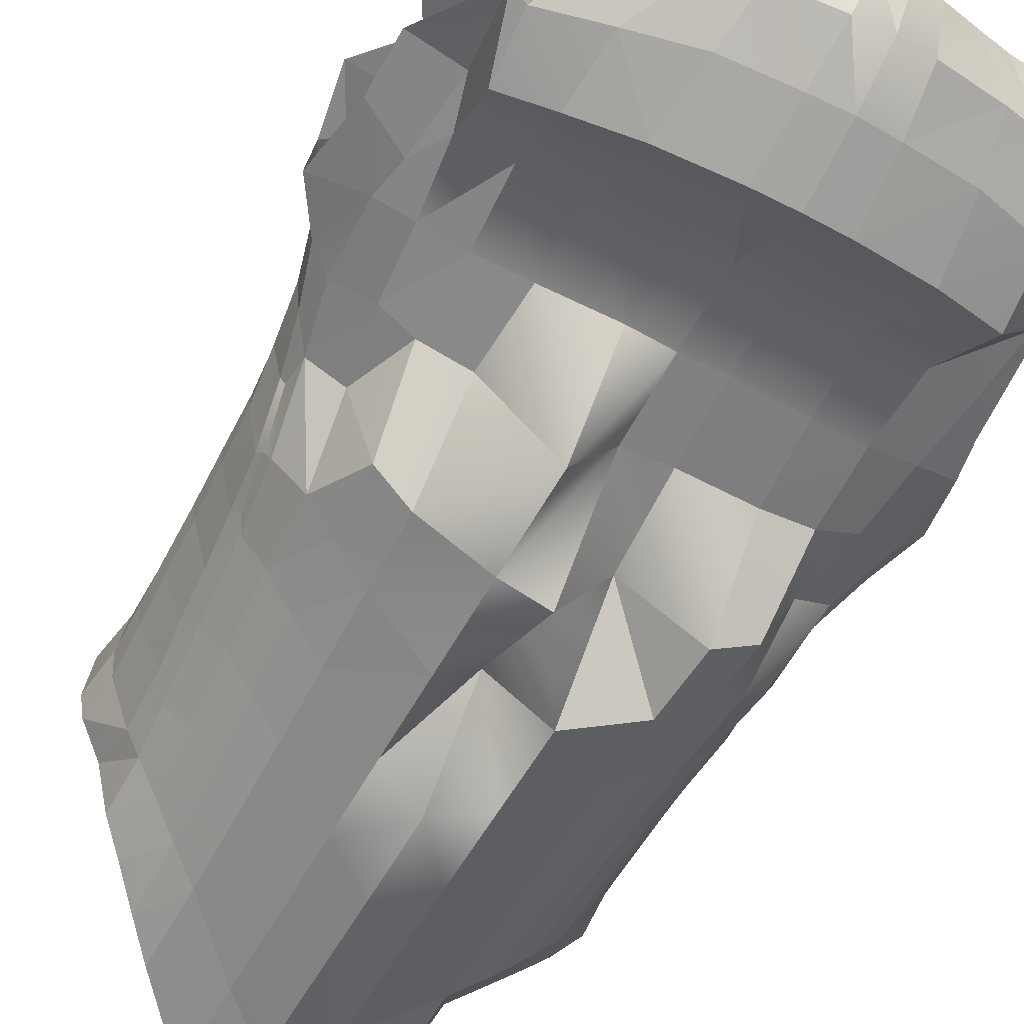
<metadata>
{"format":"obj","ext":"obj","renderer":"f3d","projection":"perspective","resolution":1024,"background":"white","views":[{"elev":-60.1,"azim":151.7,"up":"+Z"}]}
</metadata>
<code>
o tshirt_base_Plane.035_tshirt_base_Plane.040
v -0.09972 0.3187 0.05218
v -0.09878 0.262 0.08876
v -0.14 0.2702 0.07907
v -0.06651 0.3118 0.06156
v -0.04909 0.2587 0.09488
v -0.1328 0.3268 0.03928
v -0.1939 0.2869 0.06291
v -0.1542 0.3437 0.01556
v -0.2337 0.3457 -0.001566
v -0.2308 0.3219 0.0345
v -0.2298 0.3507 -0.03408
v -0.1527 0.3534 -0.005125
v -0.1081 0.3566 -0.06434
v -0.1263 0.3314 -0.1047
v -0.1722 0.3374 -0.08907
v -0.0873 0.3599 -0.07143
v -0.09249 0.3382 -0.1089
v -0.06112 0.3657 -0.07704
v -0.03297 0.346 -0.115
v -0.02548 0.3738 -0.0824
v -1e-06 0.3491 -0.1161
v -0.1266 -0.4979 0.1737
v -0.1716 -0.5212 0.16
v -0.1662 -0.4558 0.1491
v -0.1489 0.2152 0.09459
v -0.1053 0.2057 0.1033
v -0.1474 0.1497 0.1013
v -0.1039 0.1417 0.1095
v -0.1491 0.08491 0.1061
v -0.1096 0.009263 0.1235
v -0.1608 -0.05865 0.1193
v -0.1549 0.01595 0.1123
v -0.1195 -0.07416 0.1374
v -0.1592 -0.1254 0.1221
v -0.1209 -0.1485 0.143
v -0.1592 -0.1922 0.1263
v -0.1212 -0.2192 0.1478
v -0.1606 -0.26 0.1317
v -0.1224 -0.2903 0.1539
v -0.1621 -0.3264 0.1373
v -0.1234 -0.3591 0.16
v -0.1638 -0.3906 0.143
v -0.05286 0.202 0.11
v -0.05246 0.1386 0.1162
v -0.1051 0.07803 0.1153
v -0.05618 0.006929 0.1325
v -0.05341 0.07545 0.123
v -0.06168 -0.07652 0.1478
v -0.06749 -0.1724 0.1644
v -0.06801 -0.2484 0.1696
v -0.0688 -0.3244 0.1756
v -0.06964 -0.3993 0.182
v -0.07062 -0.4744 0.189
v -0.07168 -0.5502 0.1964
v -0.2241 -0.476 0.01044
v -0.1979 -0.4385 -0.0352
v -0.2196 -0.4301 0.01063
v -0.2603 0.00286 0.001861
v -0.2454 -0.0526 0.003859
v -0.2551 -0.007013 -0.02254
v -0.2378 -0.1078 0.005445
v -0.2384 -0.06228 -0.02014
v -0.231 -0.1624 0.006853
v -0.2258 -0.1182 -0.01811
v -0.2278 -0.2165 0.007916
v -0.2179 -0.1728 -0.01685
v -0.2248 -0.2702 0.00882
v -0.2122 -0.2269 -0.03611
v -0.2234 -0.3236 0.009498
v -0.2074 -0.2803 -0.03515
v -0.2305 -0.4709 0.05545
v -0.216 -0.4215 0.09324
v -0.2248 -0.4206 0.03177
v -0.1939 -0.4352 0.1253
v -0.224 -0.4723 0.0952
v -0.2016 -0.4856 0.1317
v -0.2213 -0.3769 0.0101
v -0.2165 -0.3733 0.08762
v -0.2254 -0.3727 0.03068
v -0.1897 -0.3845 0.1239
v -0.2263 -0.3234 0.03083
v -0.2159 -0.325 0.08518
v -0.195 -0.3307 0.1125
v -0.2274 -0.2704 0.02892
v -0.2153 -0.2726 0.0478
v -0.1988 -0.2821 0.1039
v -0.2291 -0.2171 0.02798
v -0.2163 -0.2195 0.08033
v -0.2042 -0.224 0.05353
v -0.2304 -0.1633 0.027
v -0.22 -0.1652 0.07092
v -0.2035 -0.1784 0.09142
v -0.2347 -0.1091 0.02551
v -0.2263 -0.1103 0.06217
v -0.2067 -0.1235 0.08649
v -0.2417 -0.05403 0.02187
v -0.2498 0.001499 0.02238
v -0.2631 0.05836 0.0203
v -0.2307 -0.05564 0.03552
v -0.2359 0.001974 0.06211
v -0.2425 0.05546 0.03544
v -0.2072 0.05568 0.08398
v -0.2075 -0.001647 0.08705
v -0.2081 -0.06174 0.04881
v -0.2526 0.1025 0.05846
v -0.2139 0.1088 0.08281
v -0.1912 0.08444 0.09142
v -0.1914 0.1264 0.09156
v -0.2454 0.2559 0.06373
v -0.2051 0.2244 0.08251
v -0.1655 0.2536 0.08034
v -0.2046 0.1686 0.08748
v -0.2478 0.1439 0.07124
v -1e-06 -0.589 -0.1515
v -0.04845 -0.6413 -0.1406
v -0.04767 -0.5481 -0.1423
v -0.1089 -0.5757 -0.1195
v -0.1082 -0.4912 -0.1207
v -0.03742 0.2916 -0.1358
v -0.04108 0.2216 -0.1525
v -0.1026 0.2855 -0.1304
v -0.0419 0.1424 -0.07887
v -0.1112 0.2153 -0.1462
v -0.04265 0.06406 -0.07835
v -0.1115 0.1366 -0.07475
v -0.0446 -0.0186 -0.07986
v -0.1125 0.06021 -0.07371
v -0.12 -0.1057 -0.1456
v -0.117 -0.02107 -0.07484
v -0.04842 -0.1154 -0.08439
v -0.1171 -0.1814 -0.1383
v -0.04928 -0.2944 -0.1581
v -0.1118 -0.3357 -0.1282
v -0.1143 -0.2581 -0.1327
v -0.04868 -0.3795 -0.1528
v -0.1101 -0.4155 -0.1247
v -0.04813 -0.4648 -0.1477
v -1e-06 0.2937 -0.1374
v -1e-06 0.1425 -0.0801
v -1e-06 0.2229 -0.1543
v -1e-06 0.06303 -0.0797
v -1e-06 -0.02106 -0.08143
v -1e-06 -0.1198 -0.1672
v -0.04977 -0.2094 -0.1637
v -1e-06 -0.2291 -0.09024
v -1e-06 -0.3198 -0.169
v -1e-06 -0.4103 -0.1634
v -1e-06 -0.4999 -0.1575
v -0.135 -0.5476 -0.05239
v -0.1358 -0.4715 -0.103
v -0.2006 -0.4898 -0.01687
v -0.1834 -0.4426 -0.05888
v -0.1843 -0.5 -0.02982
v -0.1615 -0.454 -0.08178
v -0.1651 -0.3855 -0.0828
v -0.1383 -0.3999 -0.1057
v -0.1446 -0.32 -0.1065
v -0.1504 -0.2418 -0.1096
v -0.1535 -0.1666 -0.1172
v -0.1576 -0.09476 -0.1259
v -0.1642 -0.0204 -0.06804
v -0.1621 0.05737 -0.0684
v -0.1662 0.132 -0.06939
v -0.1713 0.2036 -0.137
v -0.1653 0.2698 -0.1264
v -0.2227 0.2525 -0.1179
v -0.2179 0.1901 -0.06167
v -0.2125 0.1284 -0.062
v -0.204 0.05718 -0.06111
v -0.1984 -0.01281 -0.05817
v -0.1867 -0.0851 -0.05388
v -0.1811 -0.1549 -0.09609
v -0.1772 -0.2303 -0.08556
v -0.1719 -0.3085 -0.08232
v -0.1613 -0.5202 -0.04204
v -0.1875 -0.3918 -0.05546
v -0.2039 -0.3334 -0.03485
v -0.1997 -0.3739 -0.03749
v -0.209 -0.1611 -0.05658
v -0.2204 -0.08711 -0.03392
v -0.2389 0.05689 -0.05341
v -0.232 0.09405 -0.05654
v -0.2247 0.1731 -0.05963
v -0.2004 -0.2305 -0.05389
v -0.2064 -0.2186 -0.04595
v -0.2141 -0.1645 -0.0467
v -0.2212 -0.1183 -0.02291
v -0.235 -0.02099 -0.04051
v -0.2381 0.2597 -0.1094
v -0.1448 0.358 -0.02514
v -0.2412 0.3432 -0.05665
v -0.2493 0.3177 -0.08747
v -0.2237 0.3324 -0.0818
v -0.2239 0.2929 -0.1083
v -0.1928 -0.3177 -0.05392
v -0.1294 -0.5727 0.1851
v -0.07321 -0.6338 0.2068
v -0.1249 -0.428 0.1666
v 0.09971 0.3187 0.05218
v 0.09878 0.262 0.08876
v 0.06651 0.3118 0.06156
v 0.04909 0.2587 0.09488
v 0.14 0.2702 0.07907
v 0.1328 0.3268 0.03928
v 0.1939 0.2869 0.06291
v 0.1542 0.3437 0.01556
v 0.2308 0.3219 0.0345
v 0.2337 0.3457 -0.001566
v 0.1527 0.3534 -0.005125
v 0.2298 0.3507 -0.03408
v 0.1081 0.3566 -0.06434
v 0.1263 0.3314 -0.1047
v 0.0873 0.3599 -0.07143
v 0.09249 0.3382 -0.1089
v 0.06111 0.3657 -0.07704
v 0.03297 0.346 -0.115
v 0.02548 0.3738 -0.0824
v -1e-06 0.3759 -0.08406
v 0.1266 -0.4979 0.1737
v 0.1716 -0.5212 0.16
v 0.1294 -0.5727 0.1851
v 0.1489 0.2152 0.09459
v 0.1053 0.2057 0.1033
v 0.1474 0.1497 0.1013
v 0.1039 0.1417 0.1095
v 0.1491 0.08491 0.1061
v 0.1051 0.07803 0.1153
v 0.1096 0.009263 0.1235
v 0.1608 -0.05865 0.1193
v 0.1195 -0.07416 0.1374
v 0.1592 -0.1254 0.1221
v 0.1209 -0.1485 0.143
v 0.1592 -0.1922 0.1263
v 0.1212 -0.2192 0.1478
v 0.1606 -0.26 0.1317
v 0.1224 -0.2903 0.1539
v 0.1621 -0.3264 0.1373
v 0.1234 -0.3591 0.16
v 0.1638 -0.3906 0.143
v 0.1248 -0.428 0.1666
v 0.05286 0.202 0.11
v 0.05246 0.1386 0.1162
v 0.05341 0.07545 0.123
v 0.05617 0.006929 0.1325
v 0.06168 -0.07652 0.1478
v 0.06749 -0.1724 0.1644
v 0.068 -0.2484 0.1696
v 0.0688 -0.3244 0.1756
v 0.06964 -0.3993 0.182
v 0.07061 -0.4744 0.189
v 0.07168 -0.5502 0.1964
v 0.1979 -0.4385 -0.0352
v 0.2241 -0.476 0.01044
v 0.2196 -0.4301 0.01063
v 0.2829 0.05487 0.000364
v 0.2851 0.0391 -0.02472
v 0.2603 0.00286 0.001861
v 0.2551 -0.007013 -0.02254
v 0.2454 -0.0526 0.003859
v 0.2384 -0.06228 -0.02014
v 0.2378 -0.1078 0.005445
v 0.2258 -0.1182 -0.01811
v 0.231 -0.1624 0.006853
v 0.2179 -0.1728 -0.03759
v 0.2278 -0.2165 0.007916
v 0.2122 -0.2269 -0.03611
v 0.2248 -0.2702 0.00882
v 0.2074 -0.2803 -0.03515
v 0.2234 -0.3236 0.009498
v 0.2305 -0.4709 0.033
v 0.2248 -0.4206 0.03177
v 0.216 -0.4215 0.09324
v 0.224 -0.4723 0.0952
v 0.1939 -0.4352 0.1253
v 0.2016 -0.4856 0.1317
v 0.1662 -0.4558 0.1491
v 0.2213 -0.3769 0.0101
v 0.2254 -0.3727 0.03068
v 0.2165 -0.3733 0.08762
v 0.1897 -0.3845 0.1239
v 0.2159 -0.325 0.04894
v 0.2263 -0.3234 0.03083
v 0.195 -0.3307 0.1125
v 0.2274 -0.2704 0.02892
v 0.2153 -0.2726 0.08307
v 0.1987 -0.2821 0.1039
v 0.2291 -0.2171 0.02798
v 0.2163 -0.2195 0.08033
v 0.2042 -0.224 0.05353
v 0.2304 -0.1633 0.027
v 0.22 -0.1652 0.04129
v 0.2035 -0.1784 0.09142
v 0.2347 -0.1091 0.02551
v 0.2263 -0.1103 0.06217
v 0.2067 -0.1235 0.08649
v 0.2417 -0.05403 0.02187
v 0.2498 0.001499 0.02238
v 0.2631 0.05836 0.0203
v 0.2307 -0.05564 0.03552
v 0.2359 0.001974 0.03657
v 0.2425 0.05546 0.03544
v 0.2071 0.05568 0.04829
v 0.2075 -0.001647 0.08705
v 0.2081 -0.06174 0.08495
v 0.1549 0.01595 0.1123
v 0.2908 0.1106 0.01926
v 0.2526 0.1025 0.03461
v 0.2139 0.1088 0.08281
v 0.1912 0.08444 0.09142
v 0.1914 0.1264 0.09156
v 0.2454 0.2559 0.06373
v 0.2051 0.2244 0.08251
v 0.1655 0.2536 0.08034
v 0.2046 0.1686 0.08748
v 0.2743 0.1899 0.06105
v 0.2478 0.1439 0.07124
v 0.2632 0.1321 0.03518
v 0.04845 -0.6413 -0.1406
v -1e-06 -0.6879 -0.1502
v 0.04767 -0.5481 -0.1423
v 0.1089 -0.5757 -0.1195
v 0.03742 0.2916 -0.1358
v 0.1026 0.2855 -0.1304
v 0.04108 0.2216 -0.1525
v 0.1112 0.2153 -0.1462
v 0.0419 0.1424 -0.07887
v 0.1115 0.1366 -0.07475
v 0.04265 0.06406 -0.07835
v 0.1125 0.06021 -0.07371
v 0.0446 -0.0186 -0.1552
v 0.12 -0.1057 -0.1456
v 0.04842 -0.1154 -0.1636
v 0.1171 -0.1814 -0.1383
v 0.04977 -0.2094 -0.1637
v 0.04928 -0.2944 -0.1581
v 0.1118 -0.3357 -0.1282
v 0.04868 -0.3795 -0.1528
v 0.1101 -0.4155 -0.1247
v 0.04813 -0.4648 -0.1477
v 0.1082 -0.4912 -0.1207
v 0.135 -0.5476 -0.1039
v 0.2006 -0.4898 -0.01687
v 0.1834 -0.4426 -0.05888
v 0.1843 -0.5 -0.06181
v 0.1615 -0.454 -0.08178
v 0.1613 -0.5202 -0.08461
v 0.1651 -0.3855 -0.0828
v 0.1358 -0.4715 -0.103
v 0.1383 -0.3999 -0.1057
v 0.1446 -0.32 -0.1065
v 0.1143 -0.2581 -0.1327
v 0.1504 -0.2418 -0.1096
v 0.1535 -0.1666 -0.1172
v 0.1576 -0.09476 -0.1259
v 0.117 -0.02107 -0.07484
v 0.1642 -0.0204 -0.06804
v 0.1621 0.05737 -0.0684
v 0.1662 0.132 -0.06939
v 0.1713 0.2036 -0.137
v 0.1653 0.2698 -0.1264
v 0.2227 0.2525 -0.1179
v 0.2179 0.1901 -0.1212
v 0.204 0.05718 -0.06111
v 0.2125 0.1284 -0.062
v 0.1983 -0.01281 -0.05817
v 0.1867 -0.0851 -0.05388
v 0.1811 -0.1549 -0.09609
v 0.1772 -0.2303 -0.08556
v 0.1719 -0.3085 -0.08232
v 0.1722 0.3374 -0.08907
v 0.1875 -0.3918 -0.05546
v 0.1997 -0.3739 -0.03749
v 0.2039 -0.3334 -0.03485
v 0.209 -0.1611 -0.05658
v 0.2204 -0.08711 -0.03392
v 0.235 -0.02099 -0.04051
v 0.2389 0.05689 -0.05341
v 0.232 0.09405 -0.05654
v 0.2247 0.1731 -0.05963
v 0.2765 0.1184 -0.04943
v 0.276 0.176 -0.05119
v 0.2004 -0.2305 -0.05389
v 0.2064 -0.2186 -0.04595
v 0.2141 -0.1645 -0.0467
v 0.2212 -0.1183 -0.02291
v 0.2381 0.2597 -0.1094
v 0.1448 0.358 -0.02514
v 0.2412 0.3432 -0.05665
v 0.2493 0.3177 -0.08747
v 0.2237 0.3324 -0.0818
v 0.2239 0.2929 -0.1083
v 0.1928 -0.3177 -0.05392
v 0.0732 -0.6338 0.2068
f 1 2 3
f 4 5 2
f 3 6 1
f 7 8 6
f 9 8 10
f 11 12 9
f 13 14 15
f 16 17 14
f 18 19 17
f 20 21 19
f 22 23 24
f 2 25 3
f 26 27 25
f 28 29 27
f 30 31 32
f 33 34 31
f 35 36 34
f 37 38 36
f 39 40 38
f 41 42 40
f 43 2 5
f 43 28 26
f 44 45 28
f 46 45 47
f 48 30 46
f 48 35 33
f 49 37 35
f 50 39 37
f 51 41 39
f 55 56 57
f 59 60 58
f 61 62 59
f 63 64 61
f 65 66 63
f 67 68 65
f 69 70 67
f 57 71 55
f 72 71 73
f 74 75 72
f 24 76 74
f 77 73 57
f 78 73 79
f 80 72 78
f 42 74 80
f 79 69 81
f 82 79 81
f 78 83 80
f 40 80 83
f 84 69 67
f 81 85 82
f 82 86 83
f 40 86 38
f 87 67 65
f 88 84 87
f 85 89 86
f 90 65 63
f 87 91 88
f 88 92 89
f 93 63 61
f 94 90 93
f 91 95 92
f 96 61 59
f 97 59 58
f 93 99 94
f 100 96 97
f 101 97 98
f 102 100 101
f 103 99 100
f 94 104 95
f 38 89 36
f 36 92 34
f 34 95 31
f 31 104 32
f 32 103 29
f 98 105 101
f 101 106 102
f 102 29 103
f 107 106 108
f 29 108 27
f 110 7 111
f 3 111 7
f 112 27 108
f 113 108 106
f 114 115 116
f 116 117 118
f 119 17 19
f 120 121 119
f 122 123 120
f 124 125 122
f 126 127 124
f 126 128 129
f 130 131 128
f 132 133 134
f 135 136 133
f 137 118 136
f 138 19 21
f 139 120 140
f 139 124 122
f 141 126 124
f 142 130 126
f 143 144 130
f 145 132 144
f 146 135 132
f 147 137 135
f 148 116 137
f 149 118 150
f 151 152 56
f 153 154 152
f 155 152 154
f 150 136 156
f 156 133 157
f 134 157 158
f 128 159 160
f 129 160 161
f 162 129 161
f 163 127 162
f 164 125 163
f 165 123 164
f 166 164 167
f 167 163 168
f 163 169 168
f 162 170 169
f 161 171 170
f 160 172 171
f 159 173 172
f 158 174 173
f 155 157 174
f 154 156 155
f 175 150 154
f 165 15 14
f 176 56 152
f 177 77 178
f 179 173 172
f 180 172 171
f 170 180 171
f 181 170 169
f 182 169 168
f 183 168 167
f 57 178 77
f 68 184 185
f 185 179 186
f 66 185 186
f 64 186 187
f 187 179 180
f 64 180 62
f 62 188 60
f 15 190 11
f 167 189 166
f 193 192 194
f 189 194 166
f 15 194 193
f 195 155 174
f 178 195 177
f 174 184 173
f 195 70 177
f 196 54 197
f 45 32 30
f 198 24 22
f 52 198 53
f 53 22 54
f 25 110 27
f 144 134 132
f 119 140 138
f 158 131 159
f 121 14 165
f 193 11 15
f 199 200 201
f 203 204 205
f 205 206 207
f 206 208 207
f 209 210 208
f 211 212 213
f 213 214 215
f 215 216 217
f 217 21 218
f 219 220 221
f 200 222 223
f 223 224 225
f 225 226 227
f 228 229 230
f 230 231 232
f 232 233 234
f 234 235 236
f 236 237 238
f 238 239 240
f 200 241 202
f 241 225 242
f 242 227 243
f 227 244 243
f 228 245 244
f 245 232 246
f 246 234 247
f 247 236 248
f 248 238 249
f 252 253 254
f 256 257 255
f 258 259 257
f 260 261 259
f 262 263 261
f 264 265 263
f 266 267 265
f 268 269 267
f 254 270 271
f 270 272 271
f 273 274 272
f 275 276 274
f 277 271 278
f 271 279 278
f 280 272 274
f 239 274 276
f 278 269 277
f 278 281 282
f 283 279 280
f 237 280 239
f 269 284 267
f 285 282 281
f 286 281 283
f 286 237 235
f 267 287 265
f 284 288 287
f 289 285 286
f 265 290 263
f 291 287 288
f 292 288 289
f 263 293 261
f 290 294 293
f 295 291 292
f 261 296 259
f 297 259 296
f 257 298 255
f 299 293 294
f 300 296 299
f 297 301 298
f 300 302 301
f 303 299 304
f 304 294 295
f 289 235 233
f 292 233 231
f 295 231 229
f 304 229 305
f 303 305 226
f 307 298 301
f 308 301 302
f 302 226 309
f 309 308 302
f 310 226 224
f 205 312 313
f 313 203 205
f 224 314 310
f 315 312 311
f 316 310 314
f 315 316 314
f 316 307 308
f 317 306 307
f 114 318 319
f 320 321 318
f 214 322 216
f 323 324 322
f 325 326 324
f 327 328 326
f 329 330 328
f 330 331 332
f 332 333 334
f 335 336 337
f 337 338 339
f 339 340 320
f 216 138 21
f 324 139 140
f 139 328 141
f 141 330 142
f 142 332 143
f 143 334 145
f 145 335 146
f 146 337 147
f 147 339 148
f 148 320 114
f 341 340 321
f 342 343 344
f 344 345 346
f 343 347 345
f 348 338 340
f 349 336 338
f 350 351 352
f 353 331 354
f 354 355 356
f 357 355 329
f 358 329 327
f 359 327 325
f 360 325 323
f 361 359 360
f 362 358 359
f 363 358 364
f 365 357 363
f 366 356 365
f 367 354 366
f 368 353 367
f 369 352 368
f 347 350 349
f 345 349 348
f 346 348 341
f 360 370 361
f 371 252 372
f 373 277 269
f 368 374 367
f 367 375 366
f 365 375 376
f 365 377 363
f 363 378 364
f 364 379 362
f 379 380 381
f 372 254 277
f 382 266 383
f 383 374 382
f 264 383 266
f 384 262 385
f 374 385 375
f 262 375 385
f 376 260 258
f 258 377 376
f 380 377 256
f 370 387 211
f 362 386 379
f 389 390 391
f 391 386 361
f 370 391 361
f 347 392 369
f 392 372 373
f 369 382 392
f 268 392 373
f 221 251 219
f 227 305 226
f 240 276 239
f 249 240 238
f 250 219 240
f 222 312 313
f 334 351 333
f 140 322 138
f 333 352 353
f 323 212 214
f 390 210 388
f 1 4 2
f 3 7 6
f 7 10 8
f 9 12 8
f 11 190 12
f 13 16 14
f 16 18 17
f 18 20 19
f 20 218 21
f 22 196 23
f 2 26 25
f 26 28 27
f 28 45 29
f 30 33 31
f 33 35 34
f 35 37 36
f 37 39 38
f 39 41 40
f 41 198 42
f 43 26 2
f 43 44 28
f 44 47 45
f 46 30 45
f 48 33 30
f 48 49 35
f 49 50 37
f 50 51 39
f 51 52 41
f 55 151 56
f 59 62 60
f 61 64 62
f 63 66 64
f 65 68 66
f 67 70 68
f 69 177 70
f 57 73 71
f 72 75 71
f 74 76 75
f 24 23 76
f 77 79 73
f 78 72 73
f 80 74 72
f 42 24 74
f 79 77 69
f 82 78 79
f 78 82 83
f 40 42 80
f 84 81 69
f 81 84 85
f 82 85 86
f 40 83 86
f 87 84 67
f 88 85 84
f 85 88 89
f 90 87 65
f 87 90 91
f 88 91 92
f 93 90 63
f 94 91 90
f 91 94 95
f 96 93 61
f 97 96 59
f 98 97 58
f 93 96 99
f 100 99 96
f 101 100 97
f 102 103 100
f 103 104 99
f 94 99 104
f 38 86 89
f 36 89 92
f 34 92 95
f 31 95 104
f 32 104 103
f 101 105 106
f 102 107 29
f 107 102 106
f 29 107 108
f 10 7 109
f 110 109 7
f 3 25 111
f 112 110 27
f 113 112 108
f 113 106 105
f 114 319 115
f 116 115 117
f 119 121 17
f 120 123 121
f 122 125 123
f 124 127 125
f 126 129 127
f 126 130 128
f 130 144 131
f 132 135 133
f 135 137 136
f 137 116 118
f 138 119 19
f 139 122 120
f 139 141 124
f 141 142 126
f 142 143 130
f 143 145 144
f 145 146 132
f 146 147 135
f 147 148 137
f 148 114 116
f 149 117 118
f 151 153 152
f 153 175 154
f 155 176 152
f 150 118 136
f 156 136 133
f 134 133 157
f 128 131 159
f 129 128 160
f 162 127 129
f 163 125 127
f 164 123 125
f 165 121 123
f 166 165 164
f 167 164 163
f 163 162 169
f 162 161 170
f 161 160 171
f 160 159 172
f 159 158 173
f 158 157 174
f 155 156 157
f 154 150 156
f 175 149 150
f 165 166 15
f 176 178 56
f 177 69 77
f 179 184 173
f 180 179 172
f 170 188 180
f 181 188 170
f 182 181 169
f 183 182 168
f 57 56 178
f 68 70 184
f 185 184 179
f 66 68 185
f 64 66 186
f 187 186 179
f 64 187 180
f 62 180 188
f 60 188 181
f 15 13 190
f 167 183 189
f 193 191 192
f 189 192 194
f 15 166 194
f 195 176 155
f 178 176 195
f 174 195 184
f 195 184 70
f 196 22 54
f 45 29 32
f 198 42 24
f 52 41 198
f 53 198 22
f 25 111 110
f 144 131 134
f 119 120 140
f 158 134 131
f 121 17 14
f 193 191 11
f 199 203 200
f 201 200 202
f 203 199 204
f 205 204 206
f 206 209 208
f 209 387 210
f 211 370 212
f 213 212 214
f 215 214 216
f 217 216 21
f 219 276 220
f 200 203 222
f 223 222 224
f 225 224 226
f 228 305 229
f 230 229 231
f 232 231 233
f 234 233 235
f 236 235 237
f 238 237 239
f 200 223 241
f 241 223 225
f 242 225 227
f 227 228 244
f 228 230 245
f 245 230 232
f 246 232 234
f 247 234 236
f 248 236 238
f 252 342 253
f 256 258 257
f 258 260 259
f 260 262 261
f 262 264 263
f 264 266 265
f 266 268 267
f 268 373 269
f 254 253 270
f 270 273 272
f 273 275 274
f 275 220 276
f 277 254 271
f 271 272 279
f 280 279 272
f 239 280 274
f 278 282 269
f 278 279 281
f 283 281 279
f 237 283 280
f 269 282 284
f 285 284 282
f 286 285 281
f 286 283 237
f 267 284 287
f 284 285 288
f 289 288 285
f 265 287 290
f 291 290 287
f 292 291 288
f 263 290 293
f 290 291 294
f 295 294 291
f 261 293 296
f 297 257 259
f 257 297 298
f 299 296 293
f 300 297 296
f 297 300 301
f 300 303 302
f 303 300 299
f 304 299 294
f 289 286 235
f 292 289 233
f 295 292 231
f 304 295 229
f 303 304 305
f 255 298 306
f 307 306 298
f 308 307 301
f 302 303 226
f 309 310 308
f 310 309 226
f 311 205 207
f 205 311 312
f 313 222 203
f 224 312 314
f 315 314 312
f 316 308 310
f 316 317 307
f 114 320 318
f 320 340 321
f 214 323 322
f 323 325 324
f 325 327 326
f 327 329 328
f 329 355 330
f 330 355 331
f 332 331 333
f 335 351 336
f 337 336 338
f 339 338 340
f 216 322 138
f 324 326 139
f 139 326 328
f 141 328 330
f 142 330 332
f 143 332 334
f 145 334 335
f 146 335 337
f 147 337 339
f 148 339 320
f 341 348 340
f 342 252 343
f 344 343 345
f 343 371 347
f 348 349 338
f 349 350 336
f 350 336 351
f 353 333 331
f 354 331 355
f 357 356 355
f 358 357 329
f 359 358 327
f 360 359 325
f 361 362 359
f 362 364 358
f 363 357 358
f 365 356 357
f 366 354 356
f 367 353 354
f 368 352 353
f 369 350 352
f 347 369 350
f 345 347 349
f 346 345 348
f 360 212 370
f 371 343 252
f 373 372 277
f 368 382 374
f 367 374 375
f 365 366 375
f 365 376 377
f 363 377 378
f 364 378 379
f 379 378 380
f 372 252 254
f 382 268 266
f 383 384 374
f 264 384 383
f 384 264 262
f 374 384 385
f 262 260 375
f 376 375 260
f 258 256 377
f 380 378 377
f 386 379 381
f 370 210 387
f 362 361 386
f 389 388 390
f 391 389 386
f 370 390 391
f 347 371 392
f 392 371 372
f 369 368 382
f 268 382 392
f 221 393 251
f 227 228 305
f 240 219 276
f 249 250 240
f 250 251 219
f 222 224 312
f 334 335 351
f 140 324 322
f 333 351 352
f 323 360 212
f 390 370 210

</code>
